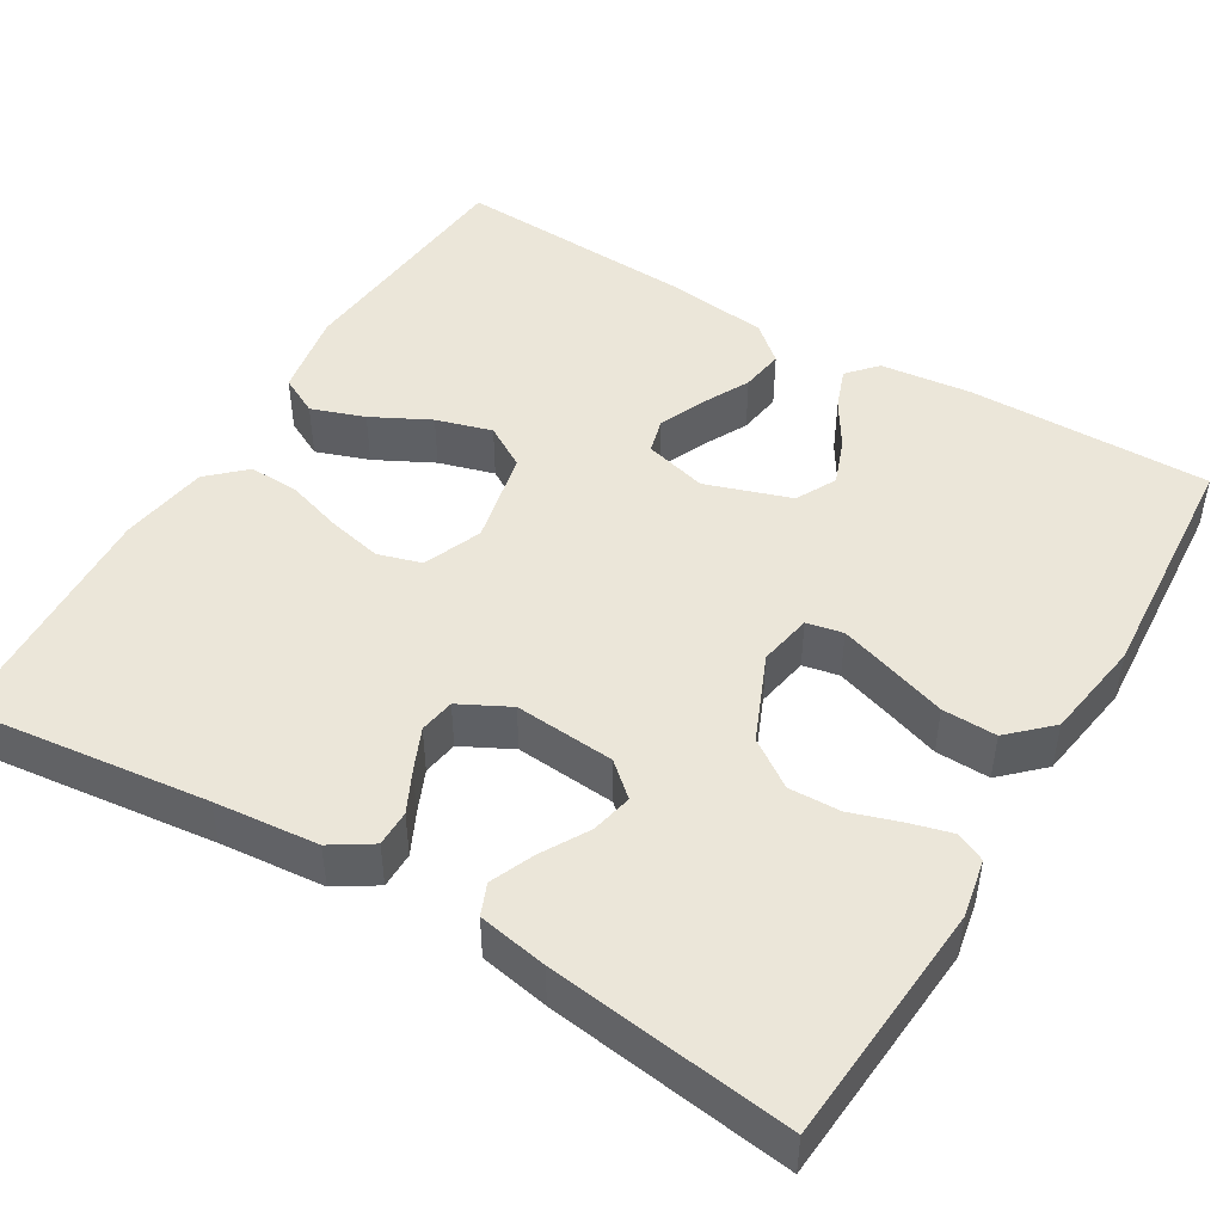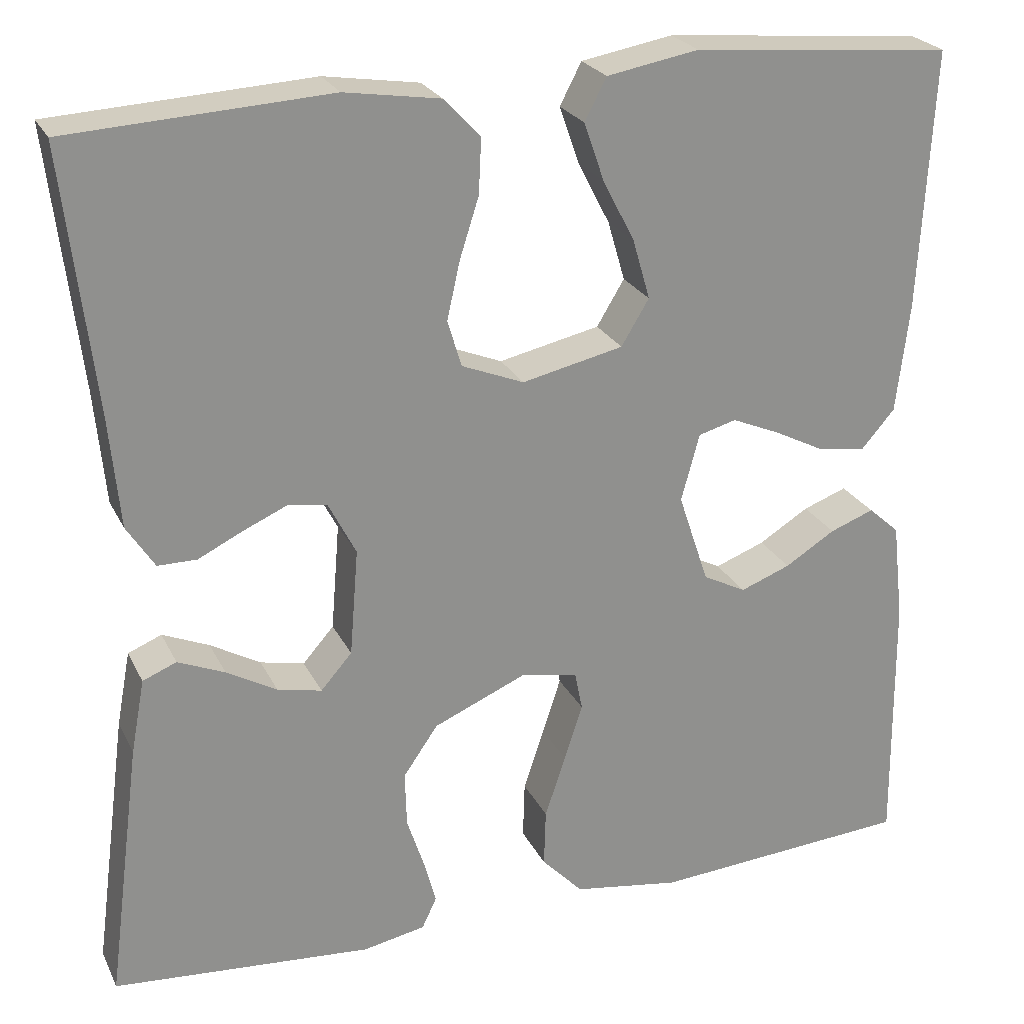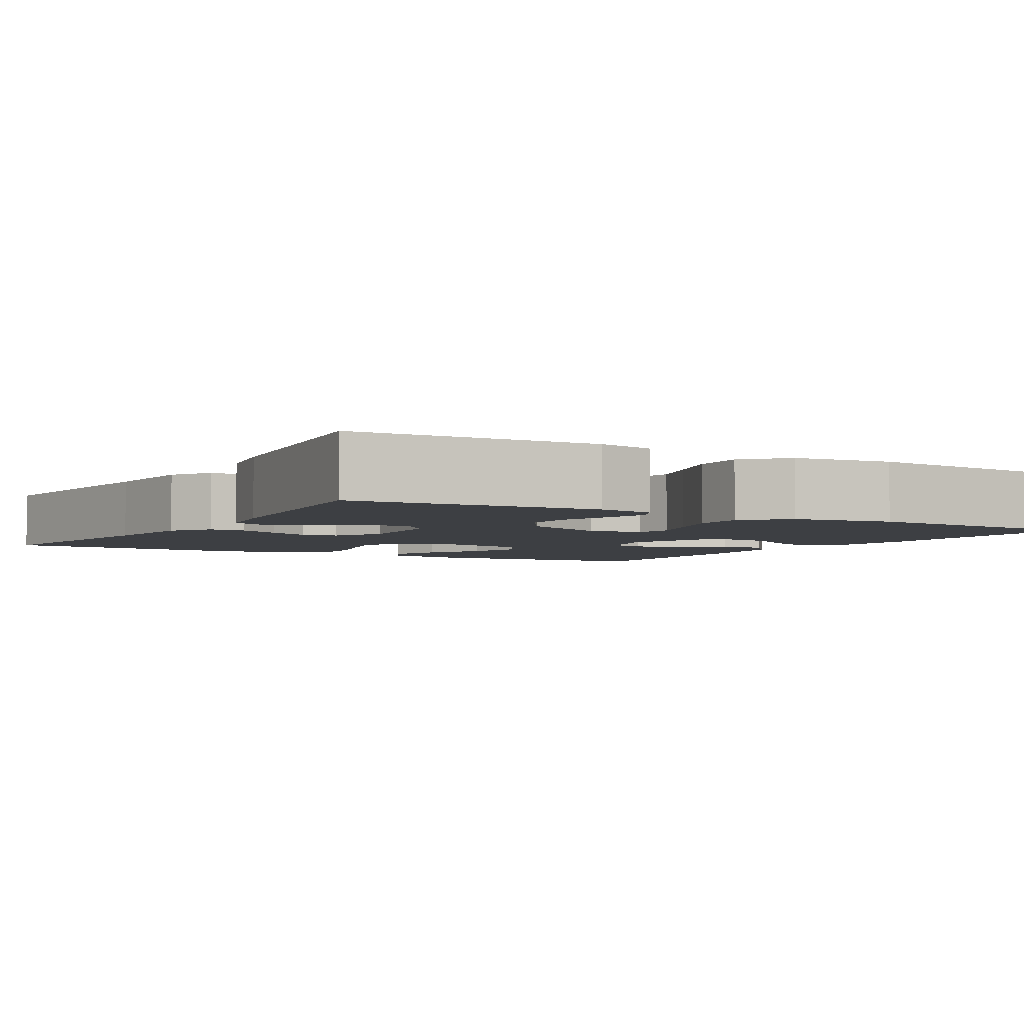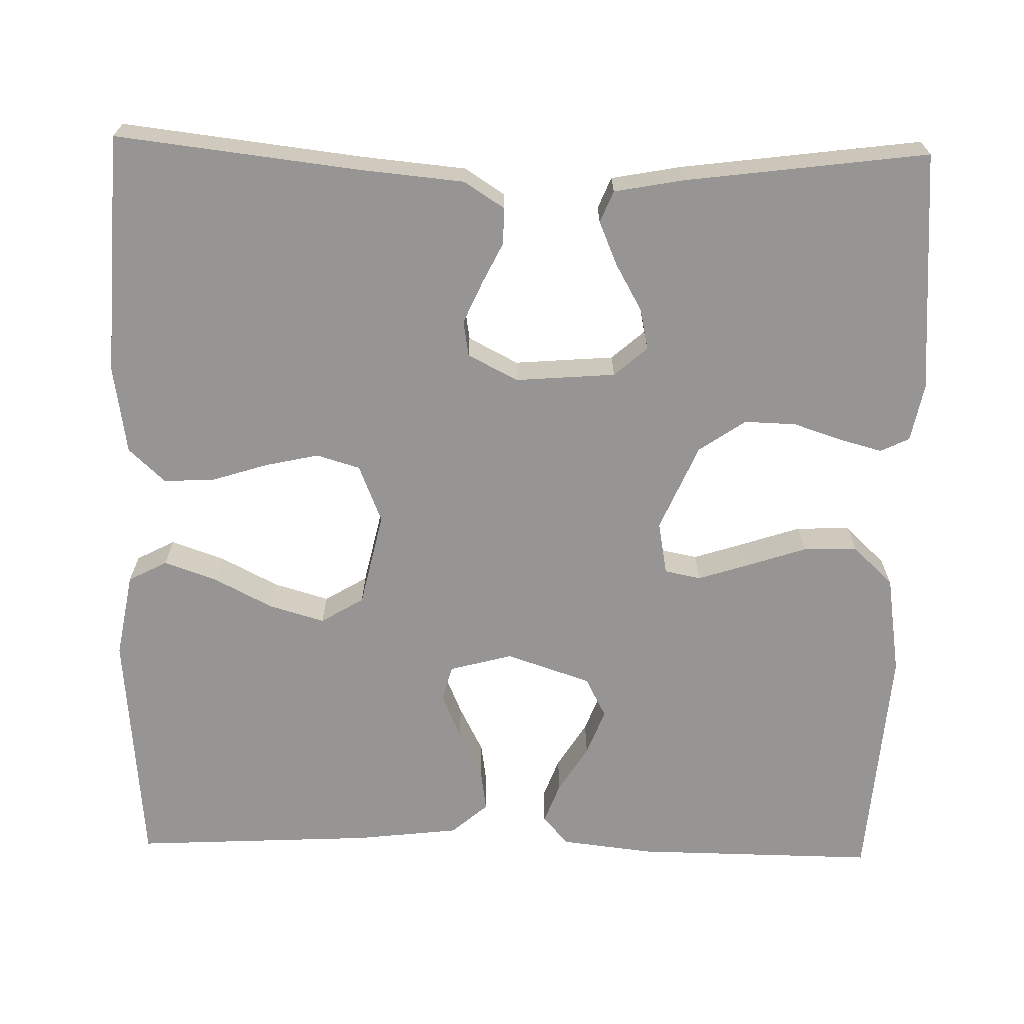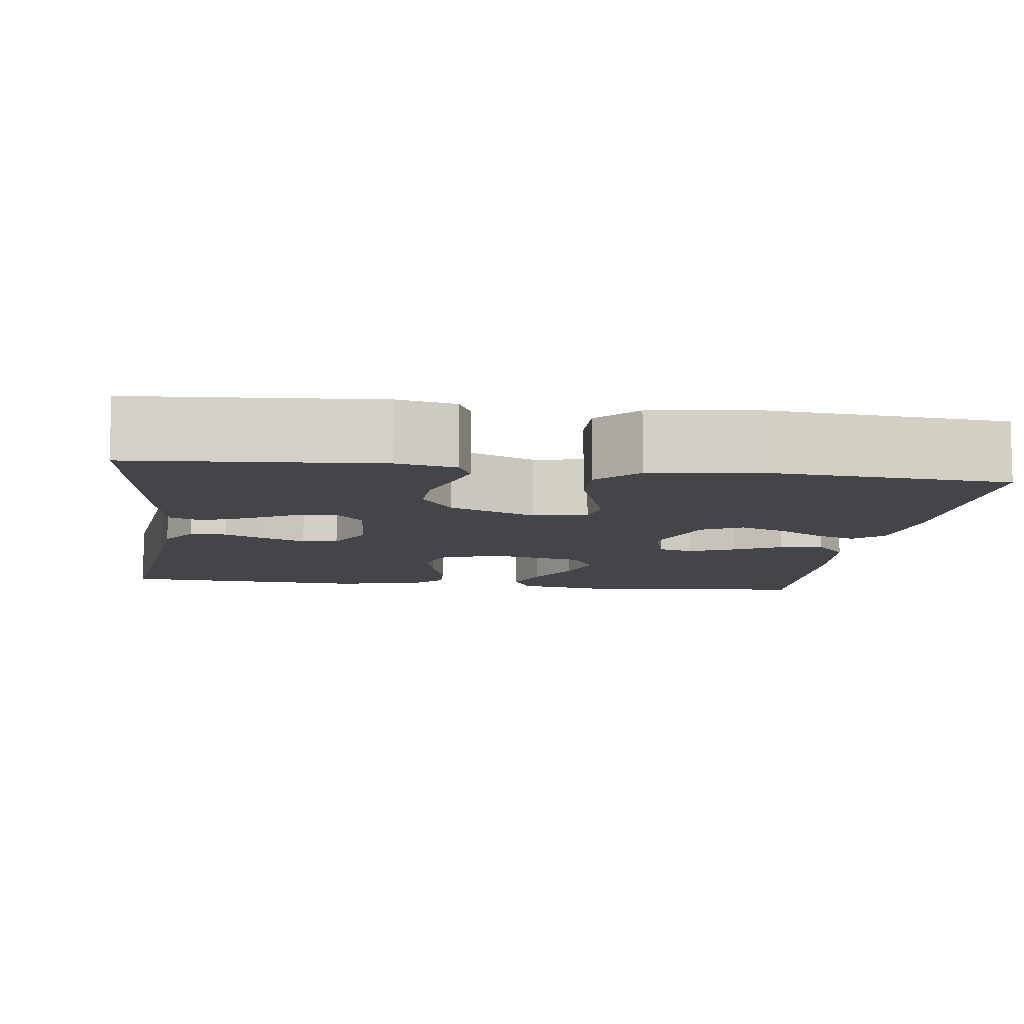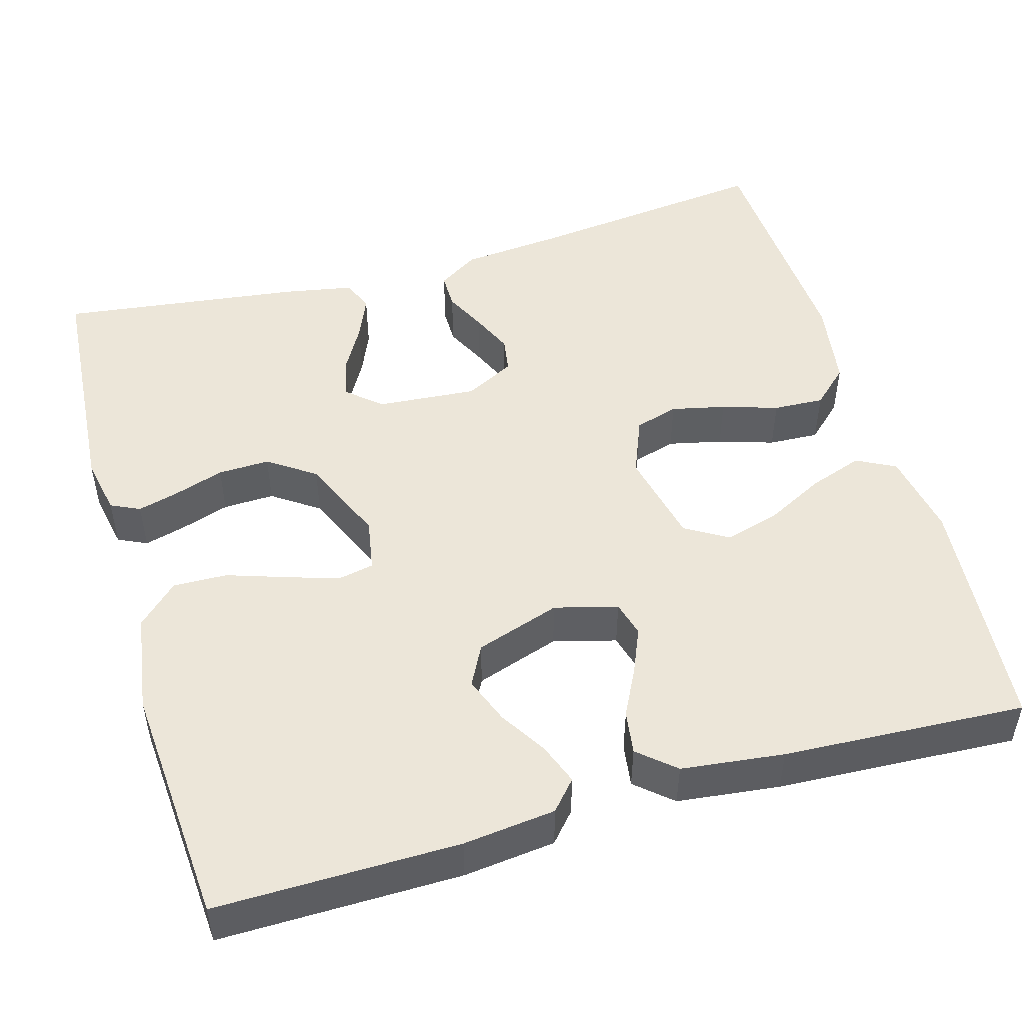
<metadata>
{"format":"obj","ext":"obj","renderer":"f3d","projection":"perspective","resolution":1024,"background":"white","views":[{"elev":47.2,"azim":120.9,"up":"+Y"},{"elev":24.3,"azim":159.0,"up":"+Z"},{"elev":-3.9,"azim":149.3,"up":"+Y"},{"elev":-67.5,"azim":88.7,"up":"+Y"},{"elev":-9.1,"azim":172.2,"up":"+Y"},{"elev":49.3,"azim":-106.1,"up":"+Y"}]}
</metadata>
<code>
v 0.5 0.07 -0.5
v 0.2 0.07 -0.523
v 0.128 0.07 -0.509
v 0.111 0.07 -0.473
v 0.125 0.07 -0.421
v 0.145 0.07 -0.36
v 0.147 0.07 -0.296
v 0.107 0.07 -0.238
v 0 0.07 -0.192
v -0.066 0.07 -0.204
v -0.075 0.07 -0.249
v -0.054 0.07 -0.314
v -0.03 0.07 -0.386
v -0.028 0.07 -0.453
v -0.076 0.07 -0.503
v -0.2 0.07 -0.522
v -0.5 0.07 -0.5
v -0.497 0.07 -0.2
v -0.484 0.07 -0.086
v -0.448 0.07 -0.054
v -0.397 0.07 -0.073
v -0.339 0.07 -0.109
v -0.281 0.07 -0.131
v -0.231 0.07 -0.105
v -0.196 0.07 0
v -0.217 0.07 0.078
v -0.261 0.07 0.09
v -0.317 0.07 0.066
v -0.376 0.07 0.036
v -0.43 0.07 0.028
v -0.469 0.07 0.073
v -0.484 0.07 0.2
v -0.5 0.07 0.5
v -0.2 0.07 0.526
v -0.094 0.07 0.507
v -0.069 0.07 0.459
v -0.092 0.07 0.393
v -0.129 0.07 0.321
v -0.149 0.07 0.252
v -0.117 0.07 0.199
v 0 0.07 0.173
v 0.072 0.07 0.202
v 0.088 0.07 0.256
v 0.073 0.07 0.323
v 0.051 0.07 0.392
v 0.048 0.07 0.455
v 0.09 0.07 0.5
v 0.2 0.07 0.517
v 0.5 0.07 0.5
v 0.465 0.07 0.2
v 0.453 0.07 0.071
v 0.421 0.07 0.021
v 0.376 0.07 0.021
v 0.325 0.07 0.046
v 0.273 0.07 0.069
v 0.229 0.07 0.062
v 0.197 0.07 0
v 0.207 0.07 -0.124
v 0.243 0.07 -0.165
v 0.294 0.07 -0.154
v 0.352 0.07 -0.121
v 0.406 0.07 -0.098
v 0.445 0.07 -0.114
v 0.461 0.07 -0.2
v 0.5 0 -0.5
v 0.2 0 -0.523
v 0.128 0 -0.509
v 0.111 0 -0.473
v 0.125 0 -0.421
v 0.145 0 -0.36
v 0.147 0 -0.296
v 0.107 0 -0.238
v 0 0 -0.192
v -0.066 0 -0.204
v -0.075 0 -0.249
v -0.054 0 -0.314
v -0.03 0 -0.386
v -0.028 0 -0.453
v -0.076 0 -0.503
v -0.2 0 -0.522
v -0.5 0 -0.5
v -0.497 0 -0.2
v -0.484 0 -0.086
v -0.448 0 -0.054
v -0.397 0 -0.073
v -0.339 0 -0.109
v -0.281 0 -0.131
v -0.231 0 -0.105
v -0.196 0 0
v -0.217 0 0.078
v -0.261 0 0.09
v -0.317 0 0.066
v -0.376 0 0.036
v -0.43 0 0.028
v -0.469 0 0.073
v -0.484 0 0.2
v -0.5 0 0.5
v -0.2 0 0.526
v -0.094 0 0.507
v -0.069 0 0.459
v -0.092 0 0.393
v -0.129 0 0.321
v -0.149 0 0.252
v -0.117 0 0.199
v 0 0 0.173
v 0.072 0 0.202
v 0.088 0 0.256
v 0.073 0 0.323
v 0.051 0 0.392
v 0.048 0 0.455
v 0.09 0 0.5
v 0.2 0 0.517
v 0.5 0 0.5
v 0.465 0 0.2
v 0.453 0 0.071
v 0.421 0 0.021
v 0.376 0 0.021
v 0.325 0 0.046
v 0.273 0 0.069
v 0.229 0 0.062
v 0.197 0 0
v 0.207 0 -0.124
v 0.243 0 -0.165
v 0.294 0 -0.154
v 0.352 0 -0.121
v 0.406 0 -0.098
v 0.445 0 -0.114
v 0.461 0 -0.2
f 4 5 6
f 3 4 6
f 2 3 6
f 1 2 6
f 64 1 6
f 63 64 6
f 62 63 6
f 61 62 6
f 60 61 6
f 59 60 6 7
f 58 59 7 8
f 57 58 8 9
f 56 57 9 10
f 52 53 54
f 51 52 54
f 50 51 54
f 50 54 55
f 49 50 55
f 48 49 55
f 47 48 55
f 46 47 55
f 45 46 55
f 44 45 55
f 43 44 55 56
f 36 37 38
f 35 36 38
f 34 35 38
f 33 34 38
f 32 33 38
f 31 32 38
f 30 31 38
f 29 30 38
f 28 29 38
f 27 28 38 39
f 26 27 39 40
f 20 21 22
f 19 20 22
f 18 19 22
f 17 18 22
f 16 17 22
f 15 16 22
f 14 15 22
f 13 14 22
f 12 13 22
f 11 12 22 23
f 10 11 23 24
f 42 43 56
f 10 24 25
f 56 10 25
f 42 56 25
f 41 42 25
f 25 26 40 41
f 70 69 68
f 70 68 67
f 70 67 66
f 70 66 65
f 70 65 128
f 70 128 127
f 70 127 126
f 70 126 125
f 70 125 124
f 71 70 124 123
f 72 71 123 122
f 73 72 122 121
f 74 73 121 120
f 118 117 116
f 118 116 115
f 118 115 114
f 119 118 114
f 119 114 113
f 119 113 112
f 119 112 111
f 119 111 110
f 119 110 109
f 119 109 108
f 120 119 108 107
f 102 101 100
f 102 100 99
f 102 99 98
f 102 98 97
f 102 97 96
f 102 96 95
f 102 95 94
f 102 94 93
f 102 93 92
f 103 102 92 91
f 104 103 91 90
f 86 85 84
f 86 84 83
f 86 83 82
f 86 82 81
f 86 81 80
f 86 80 79
f 86 79 78
f 86 78 77
f 86 77 76
f 87 86 76 75
f 88 87 75 74
f 120 107 106
f 89 88 74
f 89 74 120
f 89 120 106
f 89 106 105
f 105 104 90 89
f 1 65 66 2
f 2 66 67 3
f 3 67 68 4
f 4 68 69 5
f 5 69 70 6
f 6 70 71 7
f 7 71 72 8
f 8 72 73 9
f 9 73 74 10
f 10 74 75 11
f 11 75 76 12
f 12 76 77 13
f 13 77 78 14
f 14 78 79 15
f 15 79 80 16
f 16 80 81 17
f 17 81 82 18
f 18 82 83 19
f 19 83 84 20
f 20 84 85 21
f 21 85 86 22
f 22 86 87 23
f 23 87 88 24
f 24 88 89 25
f 25 89 90 26
f 26 90 91 27
f 27 91 92 28
f 28 92 93 29
f 29 93 94 30
f 30 94 95 31
f 31 95 96 32
f 32 96 97 33
f 33 97 98 34
f 34 98 99 35
f 35 99 100 36
f 36 100 101 37
f 37 101 102 38
f 38 102 103 39
f 39 103 104 40
f 40 104 105 41
f 41 105 106 42
f 42 106 107 43
f 43 107 108 44
f 44 108 109 45
f 45 109 110 46
f 46 110 111 47
f 47 111 112 48
f 48 112 113 49
f 49 113 114 50
f 50 114 115 51
f 51 115 116 52
f 52 116 117 53
f 53 117 118 54
f 54 118 119 55
f 55 119 120 56
f 56 120 121 57
f 57 121 122 58
f 58 122 123 59
f 59 123 124 60
f 60 124 125 61
f 61 125 126 62
f 62 126 127 63
f 63 127 128 64
f 64 128 65 1

</code>
